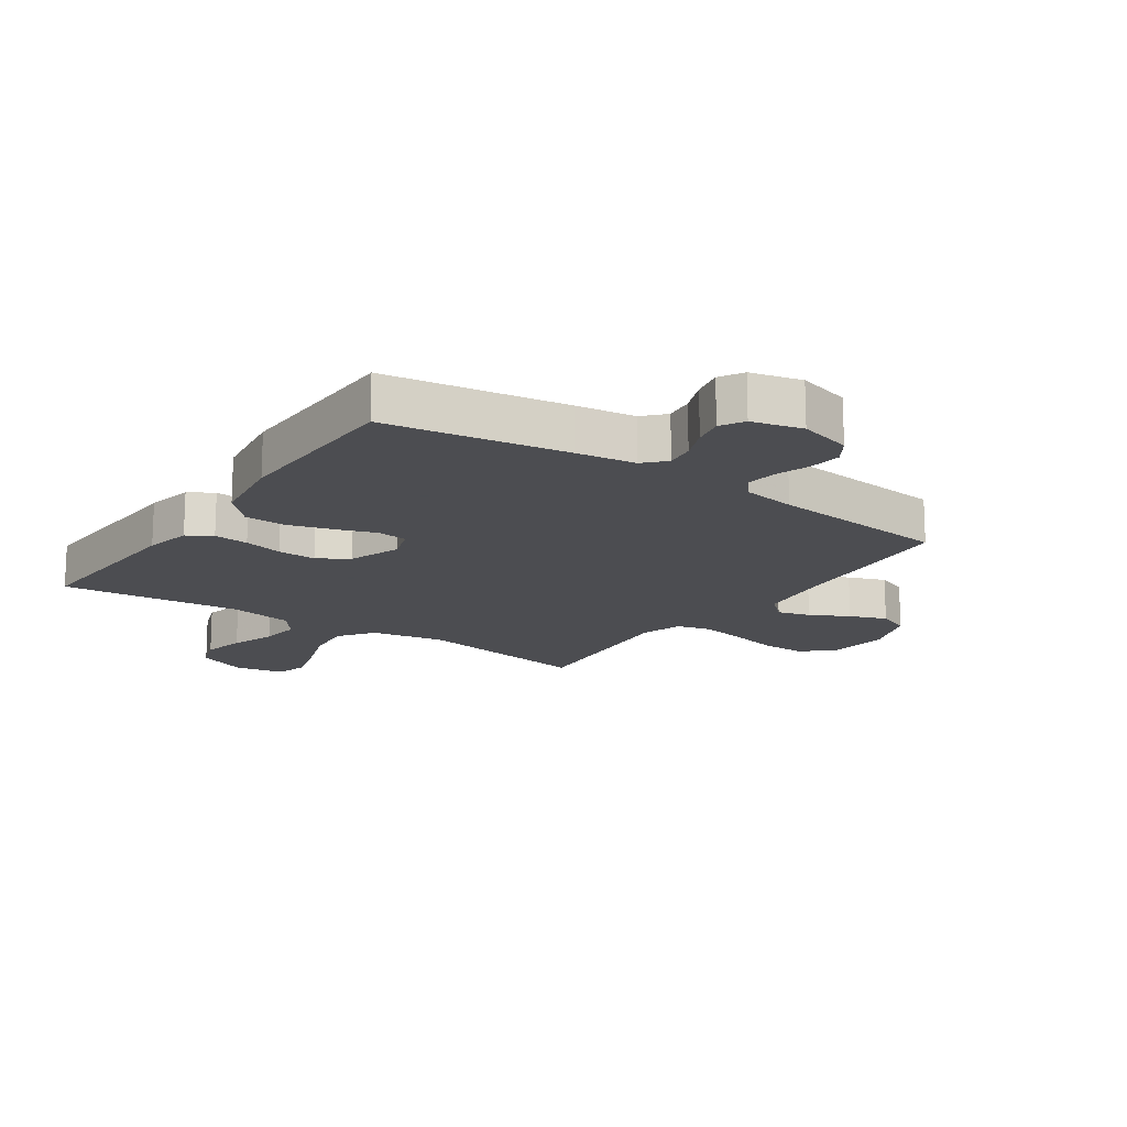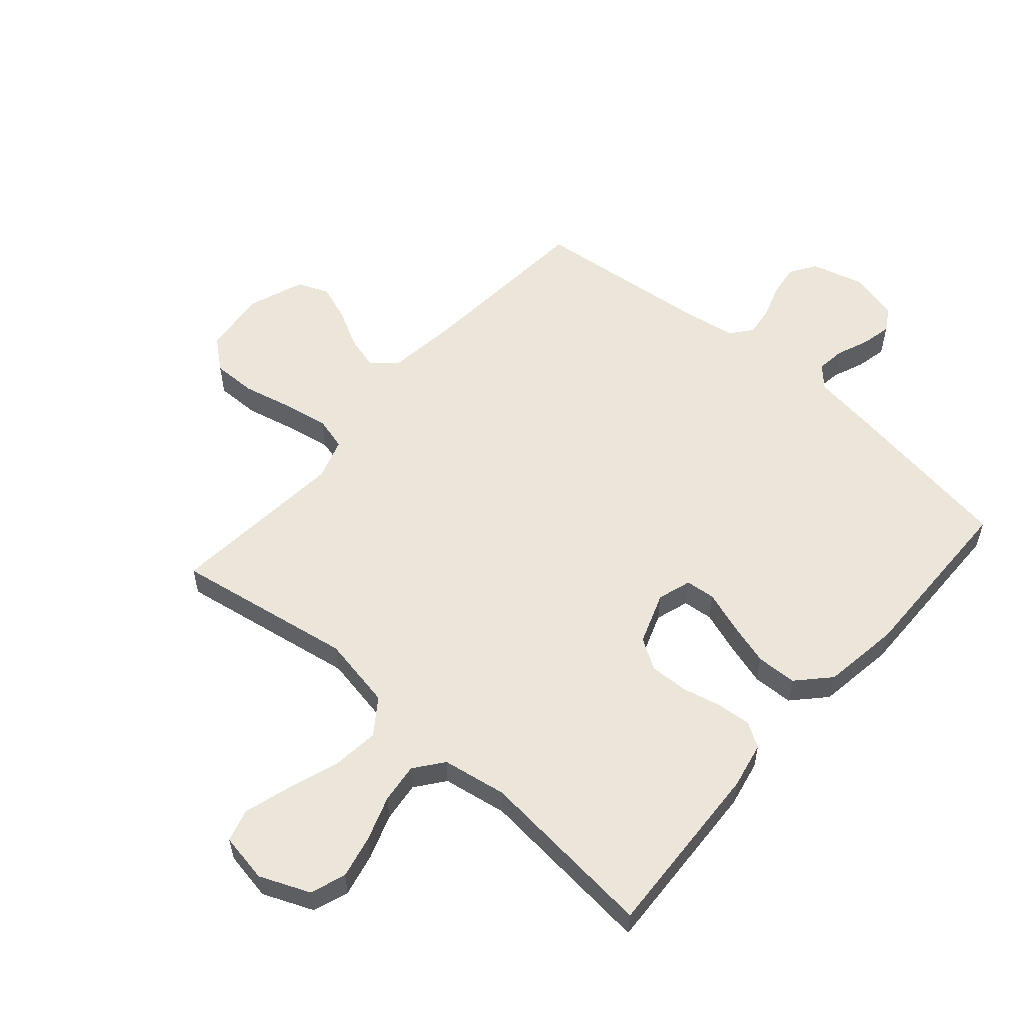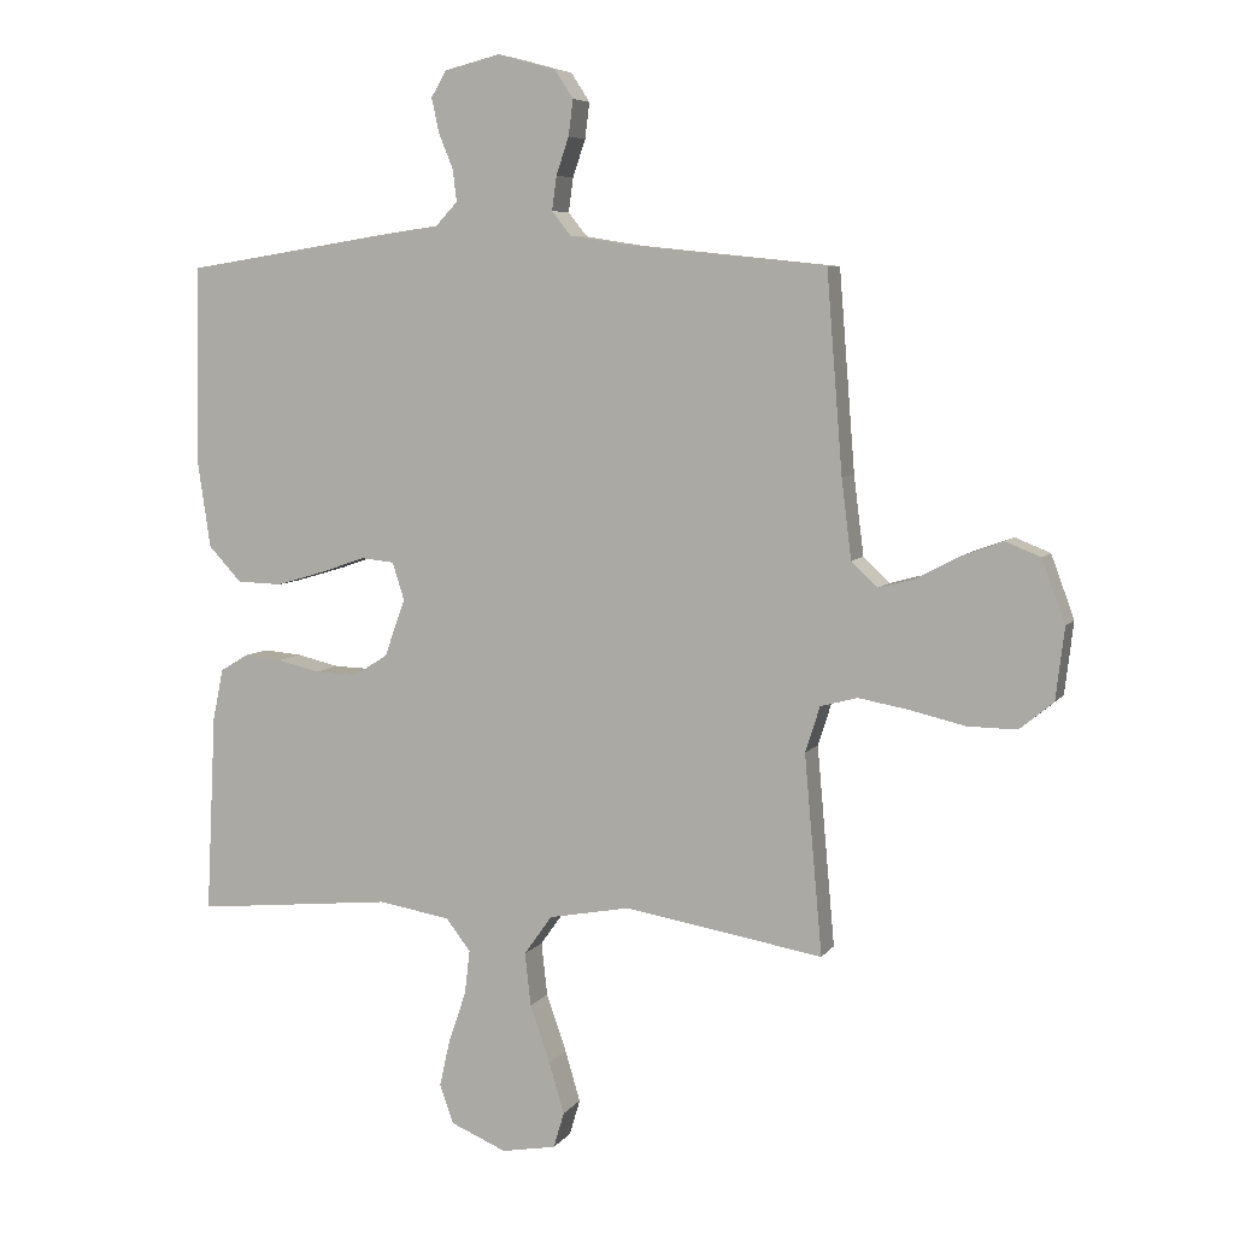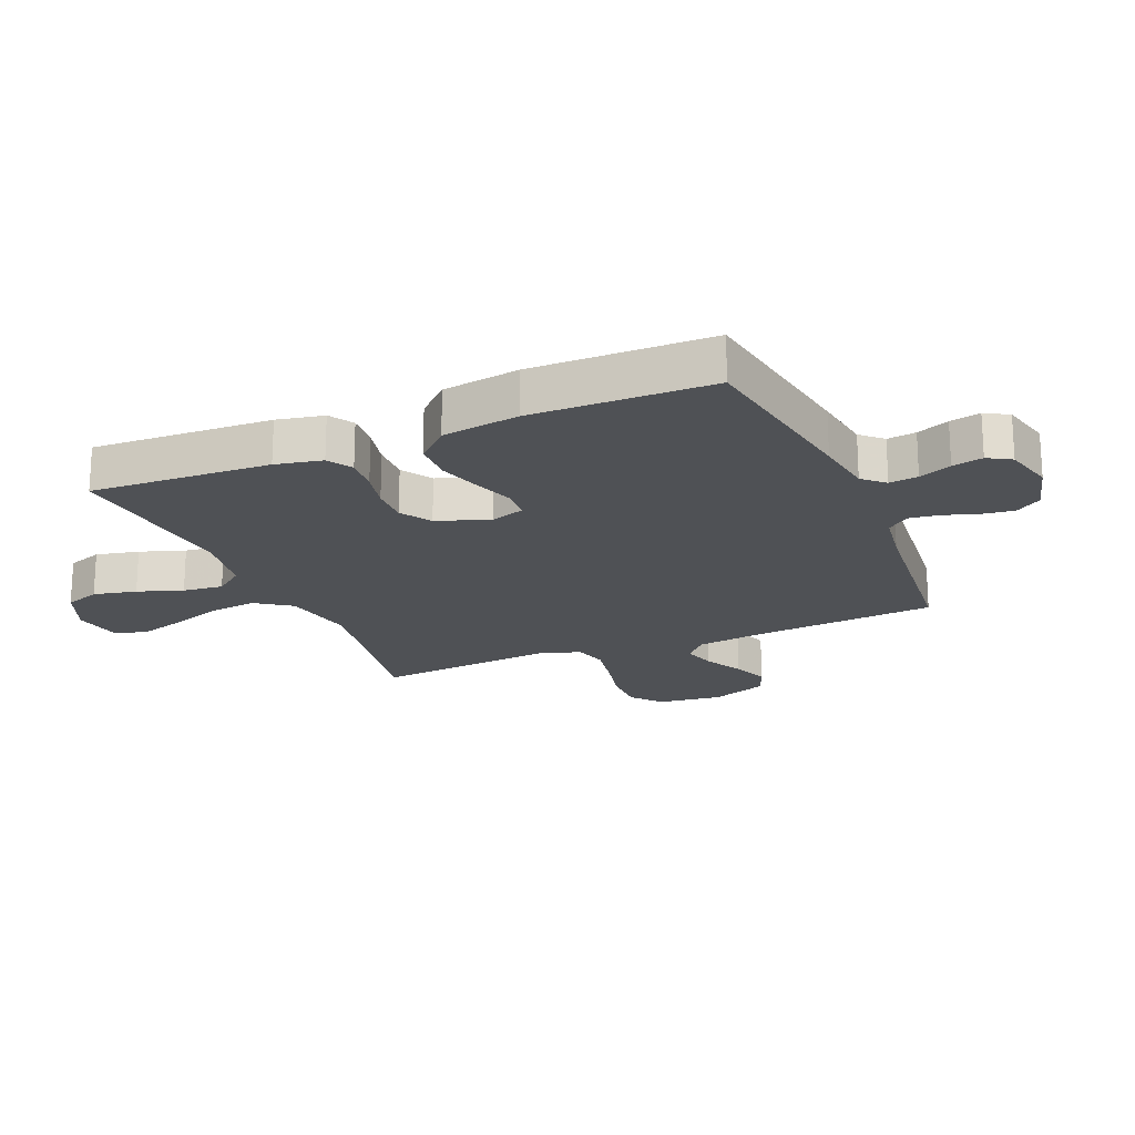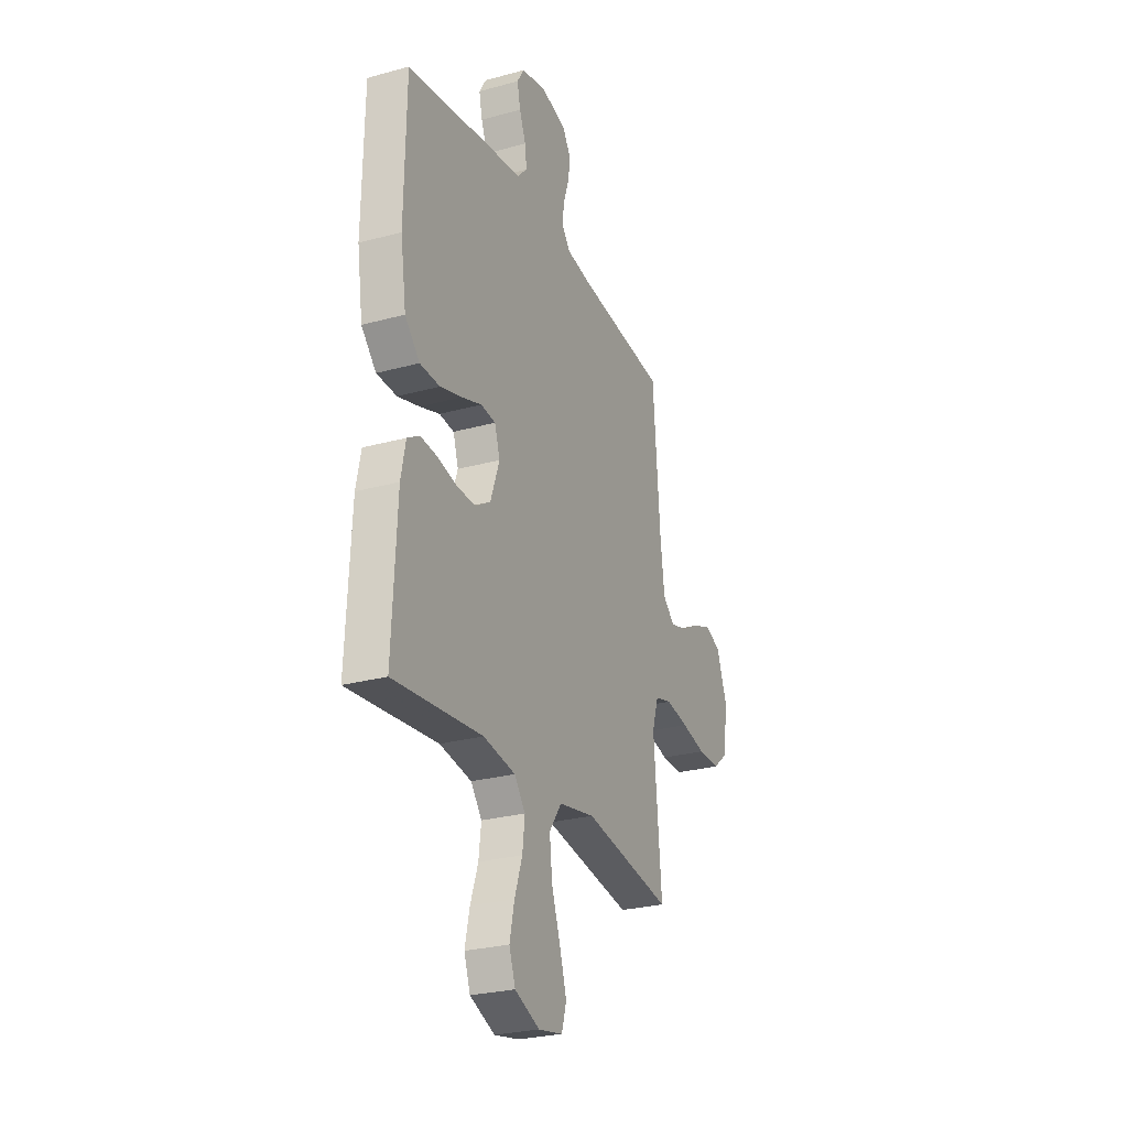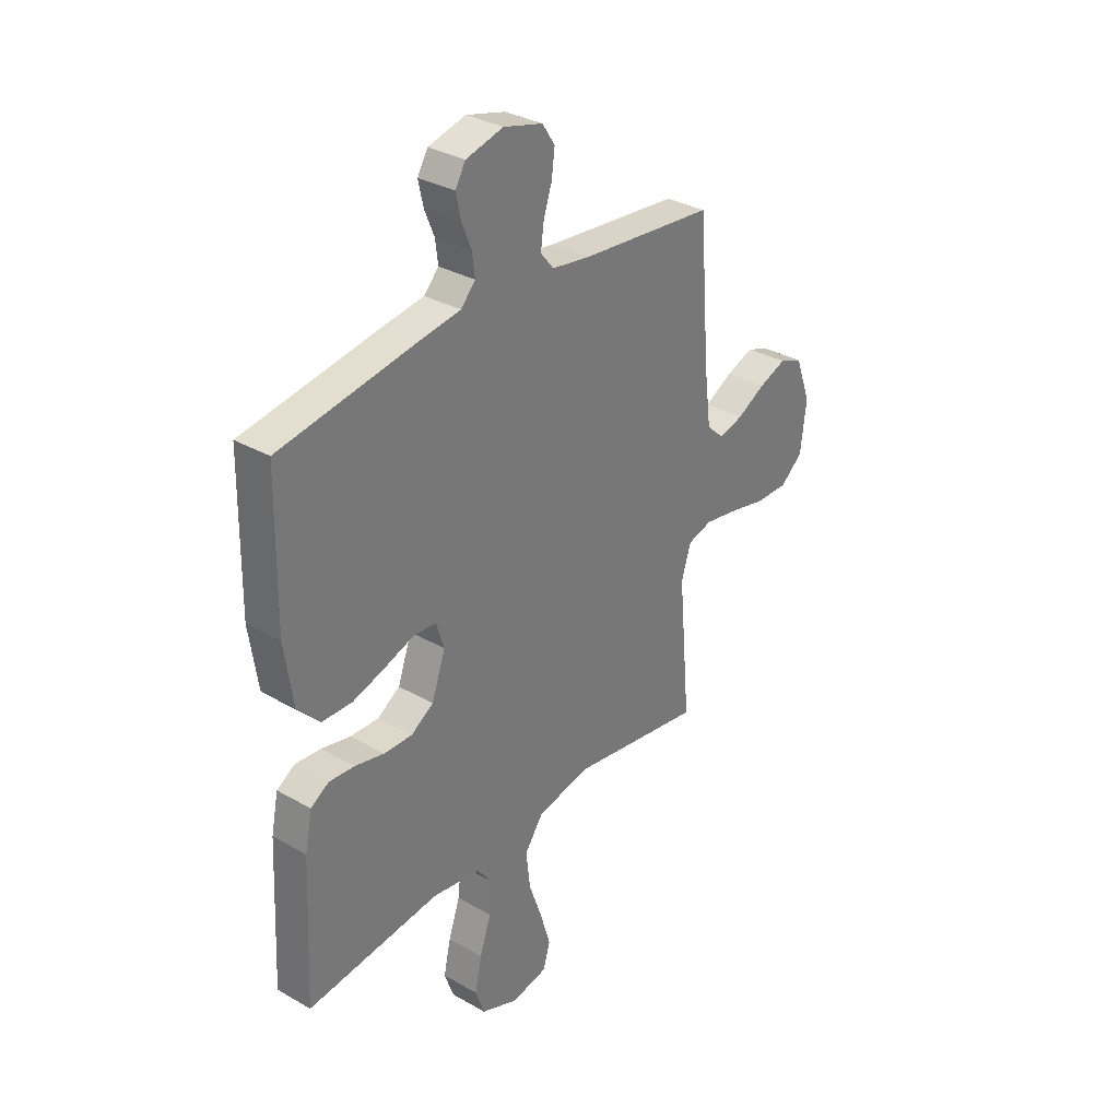
<metadata>
{"format":"obj","ext":"obj","renderer":"f3d","projection":"perspective","resolution":1024,"background":"white","views":[{"elev":-16.1,"azim":-34.6,"up":"+Y"},{"elev":56.3,"azim":-139.0,"up":"+Y"},{"elev":6.6,"azim":19.5,"up":"+Z"},{"elev":-19.9,"azim":-66.9,"up":"+Y"},{"elev":-26.6,"azim":-66.8,"up":"+Z"},{"elev":32.7,"azim":-51.6,"up":"+Z"}]}
</metadata>
<code>
v 0.5 0.07 -0.5
v 0.2 0.07 -0.45
v 0.078 0.07 -0.473
v 0.036 0.07 -0.532
v 0.045 0.07 -0.612
v 0.075 0.07 -0.698
v 0.098 0.07 -0.775
v 0.082 0.07 -0.829
v 0 0.07 -0.844
v -0.084 0.07 -0.809
v -0.105 0.07 -0.75
v -0.089 0.07 -0.678
v -0.063 0.07 -0.603
v -0.055 0.07 -0.536
v -0.092 0.07 -0.488
v -0.2 0.07 -0.47
v -0.5 0.07 -0.5
v -0.485 0.07 -0.2
v -0.469 0.07 -0.122
v -0.428 0.07 -0.097
v -0.37 0.07 -0.102
v -0.305 0.07 -0.117
v -0.241 0.07 -0.119
v -0.19 0.07 -0.087
v -0.159 0.07 0
v -0.177 0.07 0.056
v -0.227 0.07 0.061
v -0.294 0.07 0.038
v -0.368 0.07 0.016
v -0.436 0.07 0.018
v -0.486 0.07 0.071
v -0.505 0.07 0.2
v -0.5 0.07 0.5
v -0.2 0.07 0.547
v -0.101 0.07 0.561
v -0.068 0.07 0.596
v -0.074 0.07 0.644
v -0.096 0.07 0.698
v -0.107 0.07 0.749
v -0.084 0.07 0.788
v 0 0.07 0.809
v 0.088 0.07 0.785
v 0.116 0.07 0.742
v 0.109 0.07 0.688
v 0.09 0.07 0.632
v 0.083 0.07 0.581
v 0.112 0.07 0.545
v 0.2 0.07 0.531
v 0.5 0.07 0.5
v 0.524 0.07 0.2
v 0.539 0.07 0.081
v 0.579 0.07 0.044
v 0.634 0.07 0.059
v 0.698 0.07 0.093
v 0.76 0.07 0.116
v 0.813 0.07 0.095
v 0.848 0.07 0
v 0.835 0.07 -0.108
v 0.784 0.07 -0.15
v 0.71 0.07 -0.149
v 0.628 0.07 -0.13
v 0.551 0.07 -0.116
v 0.495 0.07 -0.131
v 0.473 0.07 -0.2
v 0.5 0 -0.5
v 0.2 0 -0.45
v 0.078 0 -0.473
v 0.036 0 -0.532
v 0.045 0 -0.612
v 0.075 0 -0.698
v 0.098 0 -0.775
v 0.082 0 -0.829
v 0 0 -0.844
v -0.084 0 -0.809
v -0.105 0 -0.75
v -0.089 0 -0.678
v -0.063 0 -0.603
v -0.055 0 -0.536
v -0.092 0 -0.488
v -0.2 0 -0.47
v -0.5 0 -0.5
v -0.485 0 -0.2
v -0.469 0 -0.122
v -0.428 0 -0.097
v -0.37 0 -0.102
v -0.305 0 -0.117
v -0.241 0 -0.119
v -0.19 0 -0.087
v -0.159 0 0
v -0.177 0 0.056
v -0.227 0 0.061
v -0.294 0 0.038
v -0.368 0 0.016
v -0.436 0 0.018
v -0.486 0 0.071
v -0.505 0 0.2
v -0.5 0 0.5
v -0.2 0 0.547
v -0.101 0 0.561
v -0.068 0 0.596
v -0.074 0 0.644
v -0.096 0 0.698
v -0.107 0 0.749
v -0.084 0 0.788
v 0 0 0.809
v 0.088 0 0.785
v 0.116 0 0.742
v 0.109 0 0.688
v 0.09 0 0.632
v 0.083 0 0.581
v 0.112 0 0.545
v 0.2 0 0.531
v 0.5 0 0.5
v 0.524 0 0.2
v 0.539 0 0.081
v 0.579 0 0.044
v 0.634 0 0.059
v 0.698 0 0.093
v 0.76 0 0.116
v 0.813 0 0.095
v 0.848 0 0
v 0.835 0 -0.108
v 0.784 0 -0.15
v 0.71 0 -0.149
v 0.628 0 -0.13
v 0.551 0 -0.116
v 0.495 0 -0.131
v 0.473 0 -0.2
f 59 60 61
f 58 59 61
f 57 58 61
f 56 57 61
f 55 56 61
f 54 55 61
f 53 54 61
f 52 53 61 62
f 51 52 62 63
f 48 49 50
f 51 63 64
f 50 51 64
f 48 50 64
f 47 48 64
f 43 44 45
f 42 43 45
f 41 42 45
f 40 41 45
f 39 40 45
f 38 39 45
f 37 38 45
f 36 37 45 46
f 64 1 2
f 47 64 2
f 46 47 2
f 36 46 2
f 35 36 2
f 33 34 35
f 32 33 35
f 31 32 35
f 30 31 35
f 29 30 35
f 28 29 35
f 27 28 35
f 20 21 22
f 19 20 22
f 18 19 22
f 17 18 22
f 16 17 22
f 15 16 22 23
f 14 15 23 24
f 11 12 13
f 10 11 13
f 9 10 13
f 8 9 13
f 7 8 13
f 6 7 13
f 5 6 13
f 4 5 13 14
f 14 24 25
f 4 14 25
f 3 4 25
f 26 27 35
f 25 26 35
f 3 25 35
f 2 3 35
f 125 124 123
f 125 123 122
f 125 122 121
f 125 121 120
f 125 120 119
f 125 119 118
f 125 118 117
f 126 125 117 116
f 127 126 116 115
f 114 113 112
f 128 127 115
f 128 115 114
f 128 114 112
f 128 112 111
f 109 108 107
f 109 107 106
f 109 106 105
f 109 105 104
f 109 104 103
f 109 103 102
f 109 102 101
f 110 109 101 100
f 66 65 128
f 66 128 111
f 66 111 110
f 66 110 100
f 66 100 99
f 99 98 97
f 99 97 96
f 99 96 95
f 99 95 94
f 99 94 93
f 99 93 92
f 99 92 91
f 86 85 84
f 86 84 83
f 86 83 82
f 86 82 81
f 86 81 80
f 87 86 80 79
f 88 87 79 78
f 77 76 75
f 77 75 74
f 77 74 73
f 77 73 72
f 77 72 71
f 77 71 70
f 77 70 69
f 78 77 69 68
f 89 88 78
f 89 78 68
f 89 68 67
f 99 91 90
f 99 90 89
f 99 89 67
f 99 67 66
f 1 65 66 2
f 2 66 67 3
f 3 67 68 4
f 4 68 69 5
f 5 69 70 6
f 6 70 71 7
f 7 71 72 8
f 8 72 73 9
f 9 73 74 10
f 10 74 75 11
f 11 75 76 12
f 12 76 77 13
f 13 77 78 14
f 14 78 79 15
f 15 79 80 16
f 16 80 81 17
f 17 81 82 18
f 18 82 83 19
f 19 83 84 20
f 20 84 85 21
f 21 85 86 22
f 22 86 87 23
f 23 87 88 24
f 24 88 89 25
f 25 89 90 26
f 26 90 91 27
f 27 91 92 28
f 28 92 93 29
f 29 93 94 30
f 30 94 95 31
f 31 95 96 32
f 32 96 97 33
f 33 97 98 34
f 34 98 99 35
f 35 99 100 36
f 36 100 101 37
f 37 101 102 38
f 38 102 103 39
f 39 103 104 40
f 40 104 105 41
f 41 105 106 42
f 42 106 107 43
f 43 107 108 44
f 44 108 109 45
f 45 109 110 46
f 46 110 111 47
f 47 111 112 48
f 48 112 113 49
f 49 113 114 50
f 50 114 115 51
f 51 115 116 52
f 52 116 117 53
f 53 117 118 54
f 54 118 119 55
f 55 119 120 56
f 56 120 121 57
f 57 121 122 58
f 58 122 123 59
f 59 123 124 60
f 60 124 125 61
f 61 125 126 62
f 62 126 127 63
f 63 127 128 64
f 64 128 65 1

</code>
